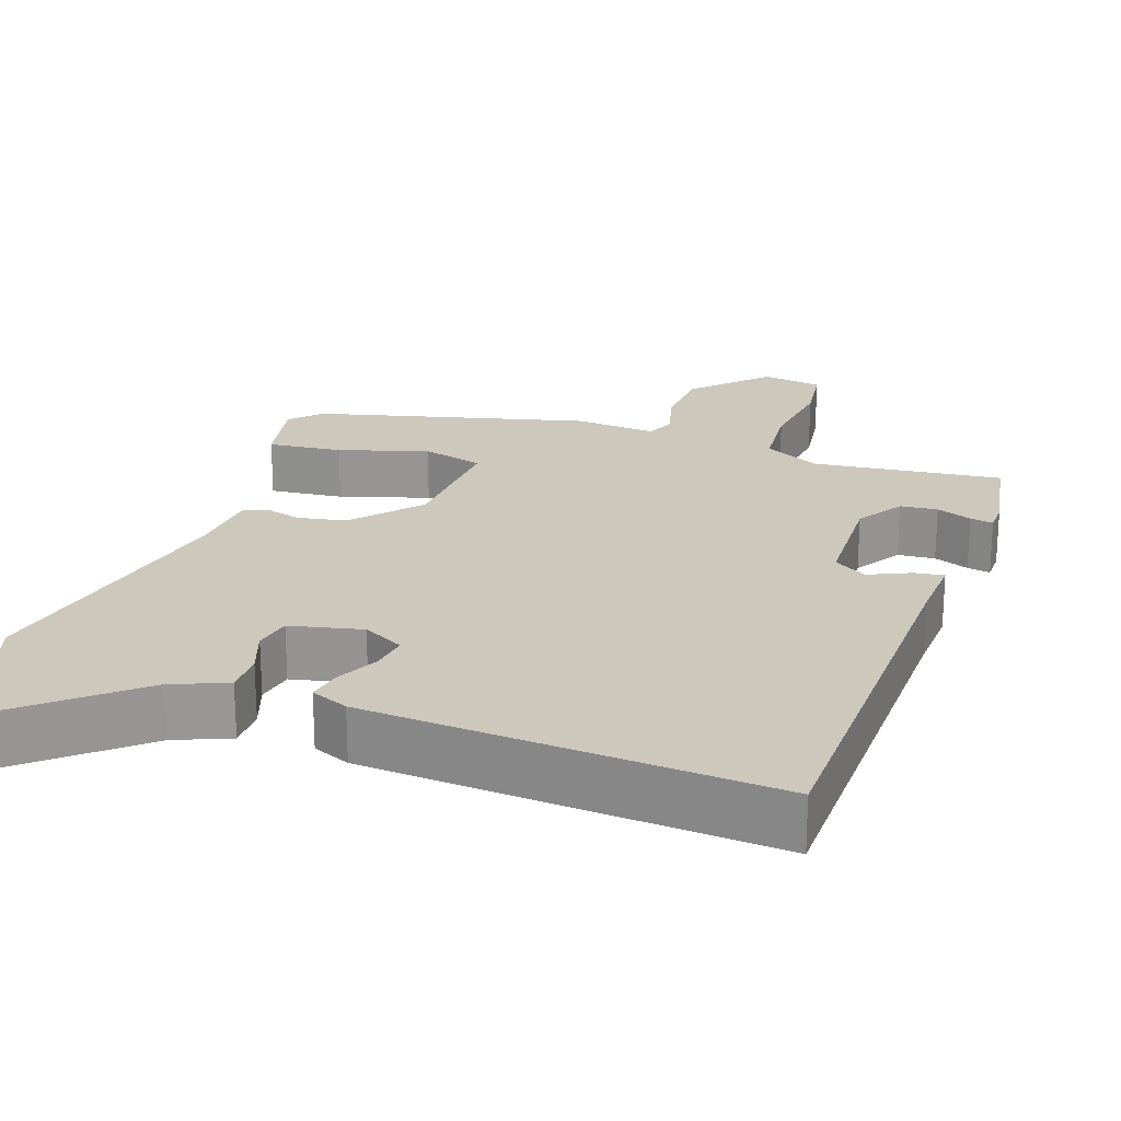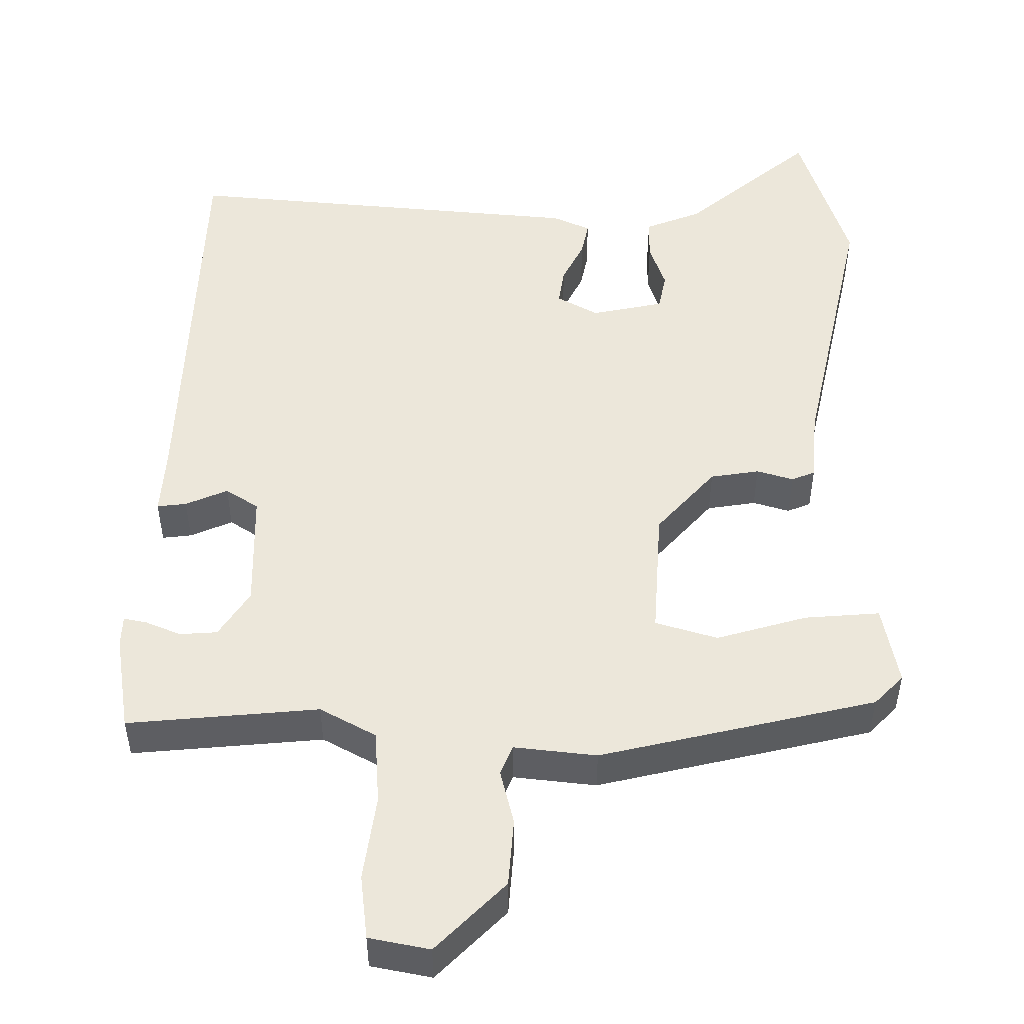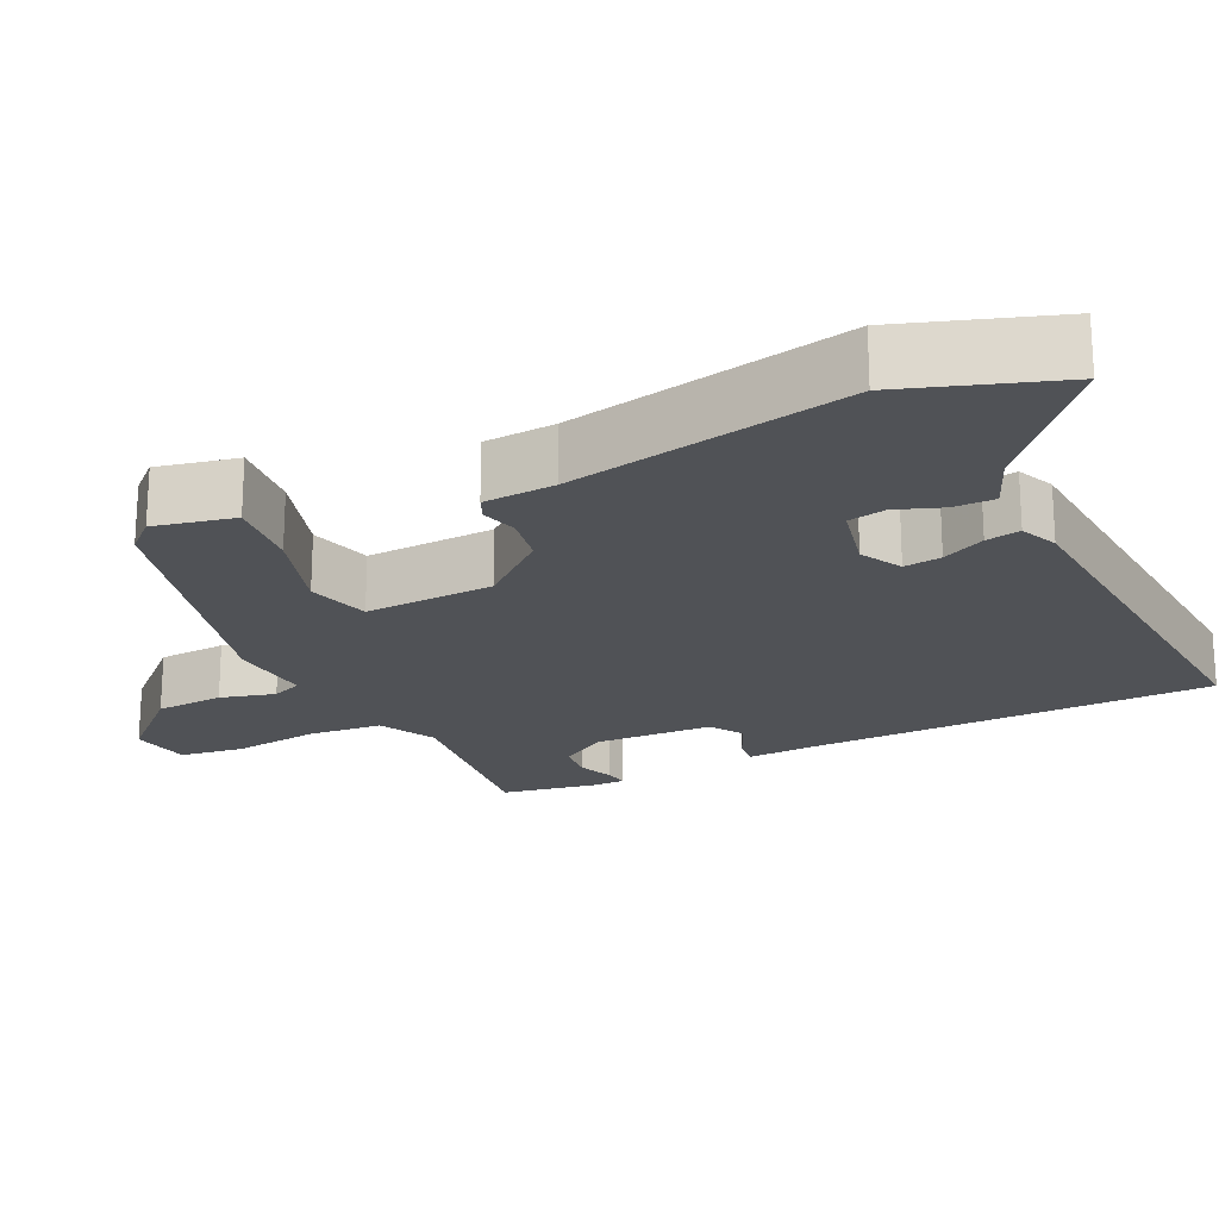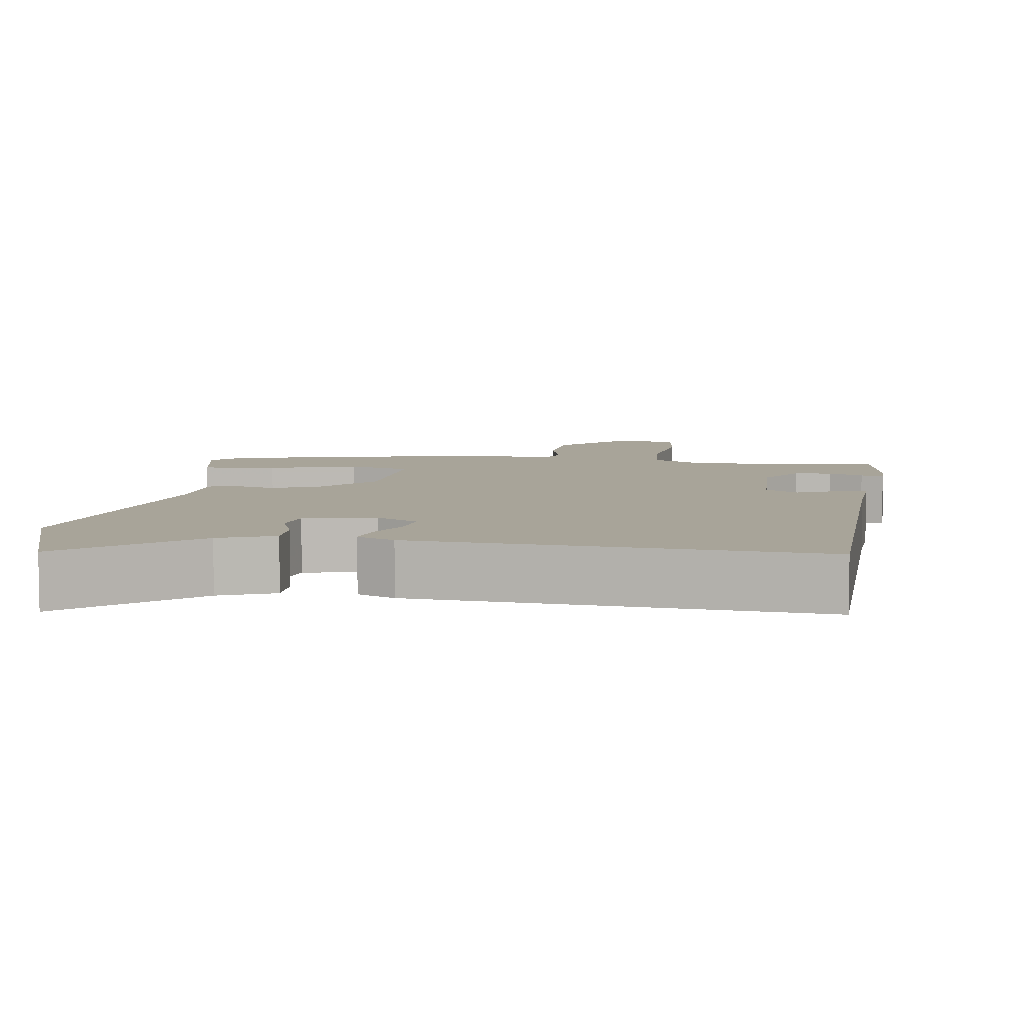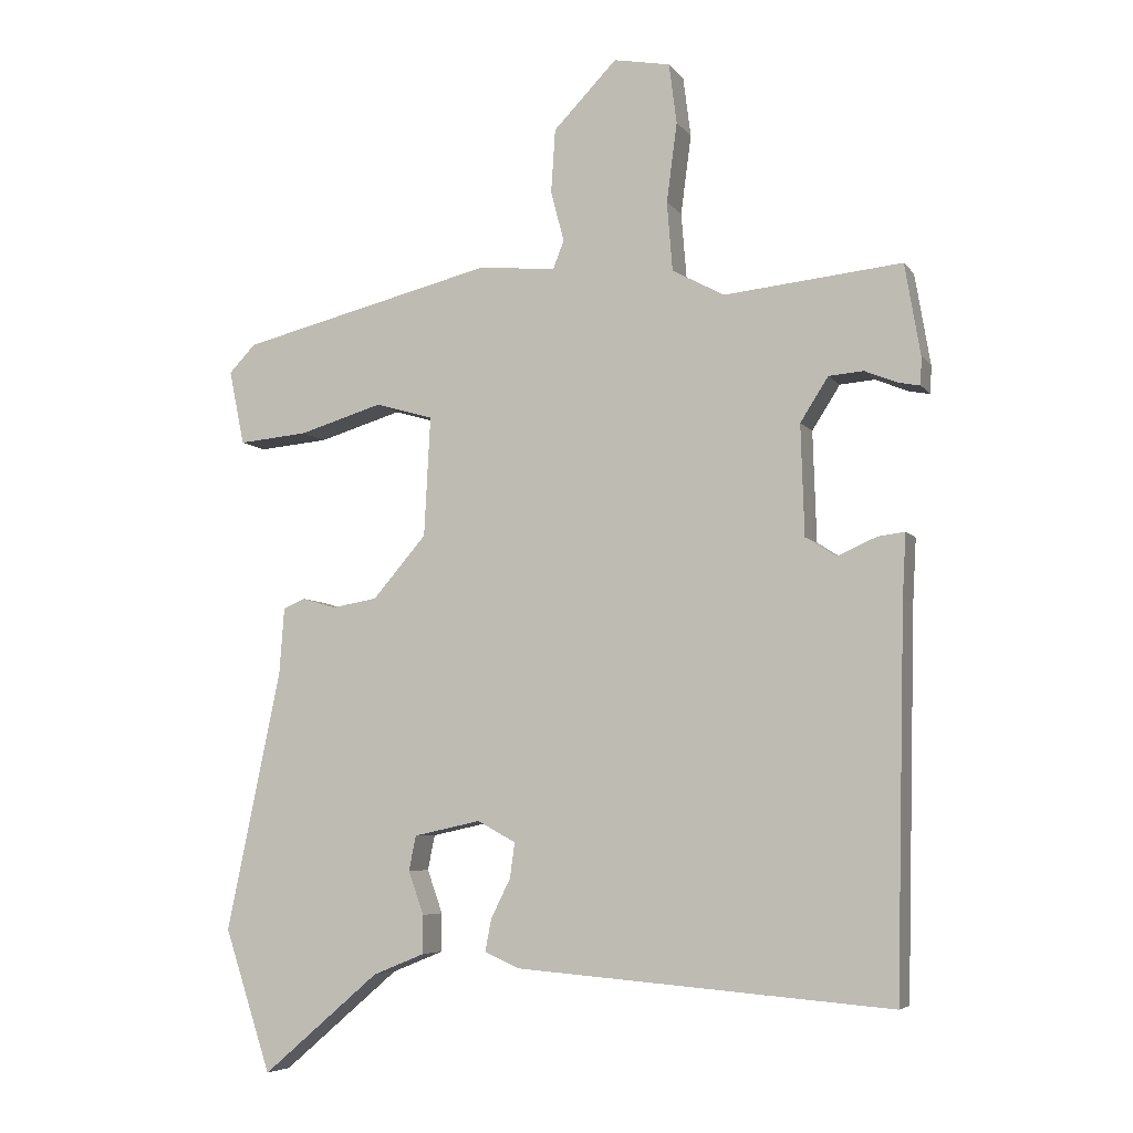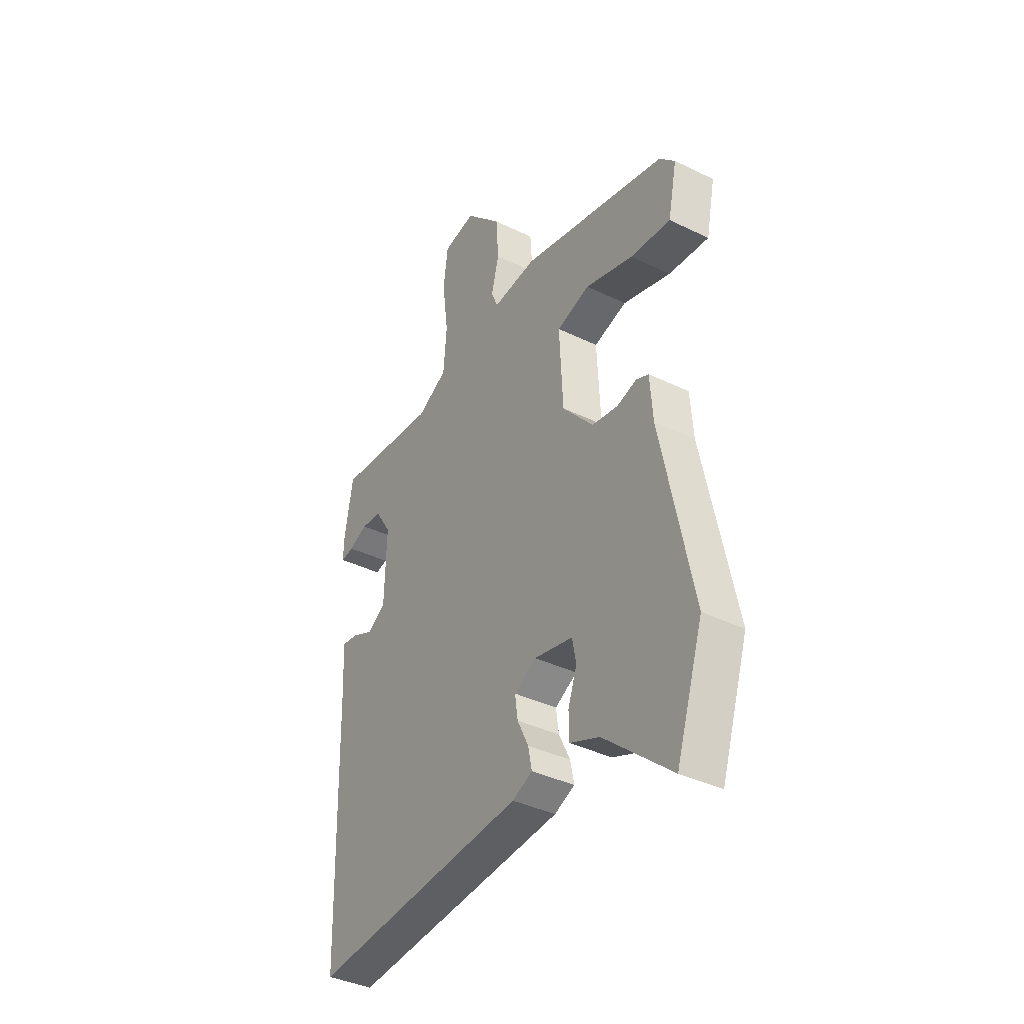
<metadata>
{"format":"obj","ext":"obj","renderer":"f3d","projection":"perspective","resolution":1024,"background":"white","views":[{"elev":22.1,"azim":-161.2,"up":"+Y"},{"elev":50.3,"azim":0.9,"up":"+Y"},{"elev":-20.9,"azim":115.2,"up":"+Y"},{"elev":7.1,"azim":-171.7,"up":"+Y"},{"elev":-5.9,"azim":-160.5,"up":"+Z"},{"elev":-38.2,"azim":58.3,"up":"+Z"}]}
</metadata>
<code>
v 0.529 0.07 -0.413
v 0.462 0.07 -0.617
v 0.294 0.07 -0.473
v 0.22 0.07 -0.443
v 0.22 0.07 -0.388
v 0.242 0.07 -0.326
v 0.232 0.07 -0.276
v 0.136 0.07 -0.255
v 0.081 0.07 -0.285
v 0.088 0.07 -0.335
v 0.116 0.07 -0.392
v 0.125 0.07 -0.438
v 0.075 0.07 -0.46
v -0.463 0.07 -0.503
v -0.476 0.07 0.042
v -0.481 0.07 0.133
v -0.442 0.07 0.128
v -0.386 0.07 0.103
v -0.342 0.07 0.131
v -0.337 0.07 0.289
v -0.377 0.07 0.352
v -0.427 0.07 0.356
v -0.474 0.07 0.337
v -0.505 0.07 0.331
v -0.506 0.07 0.372
v -0.484 0.07 0.502
v -0.23 0.07 0.476
v -0.155 0.07 0.516
v -0.147 0.07 0.615
v -0.162 0.07 0.729
v -0.151 0.07 0.815
v -0.07 0.07 0.83
v 0.021 0.07 0.736
v 0.027 0.07 0.645
v 0.008 0.07 0.572
v 0.024 0.07 0.532
v 0.134 0.07 0.543
v 0.5 0.07 0.453
v 0.538 0.07 0.413
v 0.516 0.07 0.306
v 0.416 0.07 0.315
v 0.296 0.07 0.351
v 0.213 0.07 0.327
v 0.222 0.07 0.155
v 0.299 0.07 0.066
v 0.364 0.07 0.055
v 0.413 0.07 0.069
v 0.444 0.07 0.056
v 0.451 0.07 -0.039
v 0.529 0 -0.413
v 0.462 0 -0.617
v 0.294 0 -0.473
v 0.22 0 -0.443
v 0.22 0 -0.388
v 0.242 0 -0.326
v 0.232 0 -0.276
v 0.136 0 -0.255
v 0.081 0 -0.285
v 0.088 0 -0.335
v 0.116 0 -0.392
v 0.125 0 -0.438
v 0.075 0 -0.46
v -0.463 0 -0.503
v -0.476 0 0.042
v -0.481 0 0.133
v -0.442 0 0.128
v -0.386 0 0.103
v -0.342 0 0.131
v -0.337 0 0.289
v -0.377 0 0.352
v -0.427 0 0.356
v -0.474 0 0.337
v -0.505 0 0.331
v -0.506 0 0.372
v -0.484 0 0.502
v -0.23 0 0.476
v -0.155 0 0.516
v -0.147 0 0.615
v -0.162 0 0.729
v -0.151 0 0.815
v -0.07 0 0.83
v 0.021 0 0.736
v 0.027 0 0.645
v 0.008 0 0.572
v 0.024 0 0.532
v 0.134 0 0.543
v 0.5 0 0.453
v 0.538 0 0.413
v 0.516 0 0.306
v 0.416 0 0.315
v 0.296 0 0.351
v 0.213 0 0.327
v 0.222 0 0.155
v 0.299 0 0.066
v 0.364 0 0.055
v 0.413 0 0.069
v 0.444 0 0.056
v 0.451 0 -0.039
f 46 47 48 49
f 45 46 49 1
f 44 45 1 2
f 39 40 41 42
f 37 38 39 42
f 36 37 42 43
f 32 33 34 35
f 30 31 32 35
f 29 30 35 36
f 28 29 36 43
f 24 25 26 27
f 22 23 24 27
f 21 22 27 28
f 20 21 28 43
f 15 16 17 18
f 15 18 19
f 14 15 19
f 13 14 19
f 10 11 12 13
f 9 10 13 19
f 8 9 19 20
f 3 4 5 6
f 44 2 3 6
f 44 6 7
f 20 43 44
f 7 8 20 44
f 98 97 96 95
f 50 98 95 94
f 51 50 94 93
f 91 90 89 88
f 91 88 87 86
f 92 91 86 85
f 84 83 82 81
f 84 81 80 79
f 85 84 79 78
f 92 85 78 77
f 76 75 74 73
f 76 73 72 71
f 77 76 71 70
f 92 77 70 69
f 67 66 65 64
f 68 67 64
f 68 64 63
f 68 63 62
f 62 61 60 59
f 68 62 59 58
f 69 68 58 57
f 55 54 53 52
f 55 52 51 93
f 56 55 93
f 93 92 69
f 93 69 57 56
f 1 50 51 2
f 2 51 52 3
f 3 52 53 4
f 4 53 54 5
f 5 54 55 6
f 6 55 56 7
f 7 56 57 8
f 8 57 58 9
f 9 58 59 10
f 10 59 60 11
f 11 60 61 12
f 12 61 62 13
f 13 62 63 14
f 14 63 64 15
f 15 64 65 16
f 16 65 66 17
f 17 66 67 18
f 18 67 68 19
f 19 68 69 20
f 20 69 70 21
f 21 70 71 22
f 22 71 72 23
f 23 72 73 24
f 24 73 74 25
f 25 74 75 26
f 26 75 76 27
f 27 76 77 28
f 28 77 78 29
f 29 78 79 30
f 30 79 80 31
f 31 80 81 32
f 32 81 82 33
f 33 82 83 34
f 34 83 84 35
f 35 84 85 36
f 36 85 86 37
f 37 86 87 38
f 38 87 88 39
f 39 88 89 40
f 40 89 90 41
f 41 90 91 42
f 42 91 92 43
f 43 92 93 44
f 44 93 94 45
f 45 94 95 46
f 46 95 96 47
f 47 96 97 48
f 48 97 98 49
f 49 98 50 1

</code>
